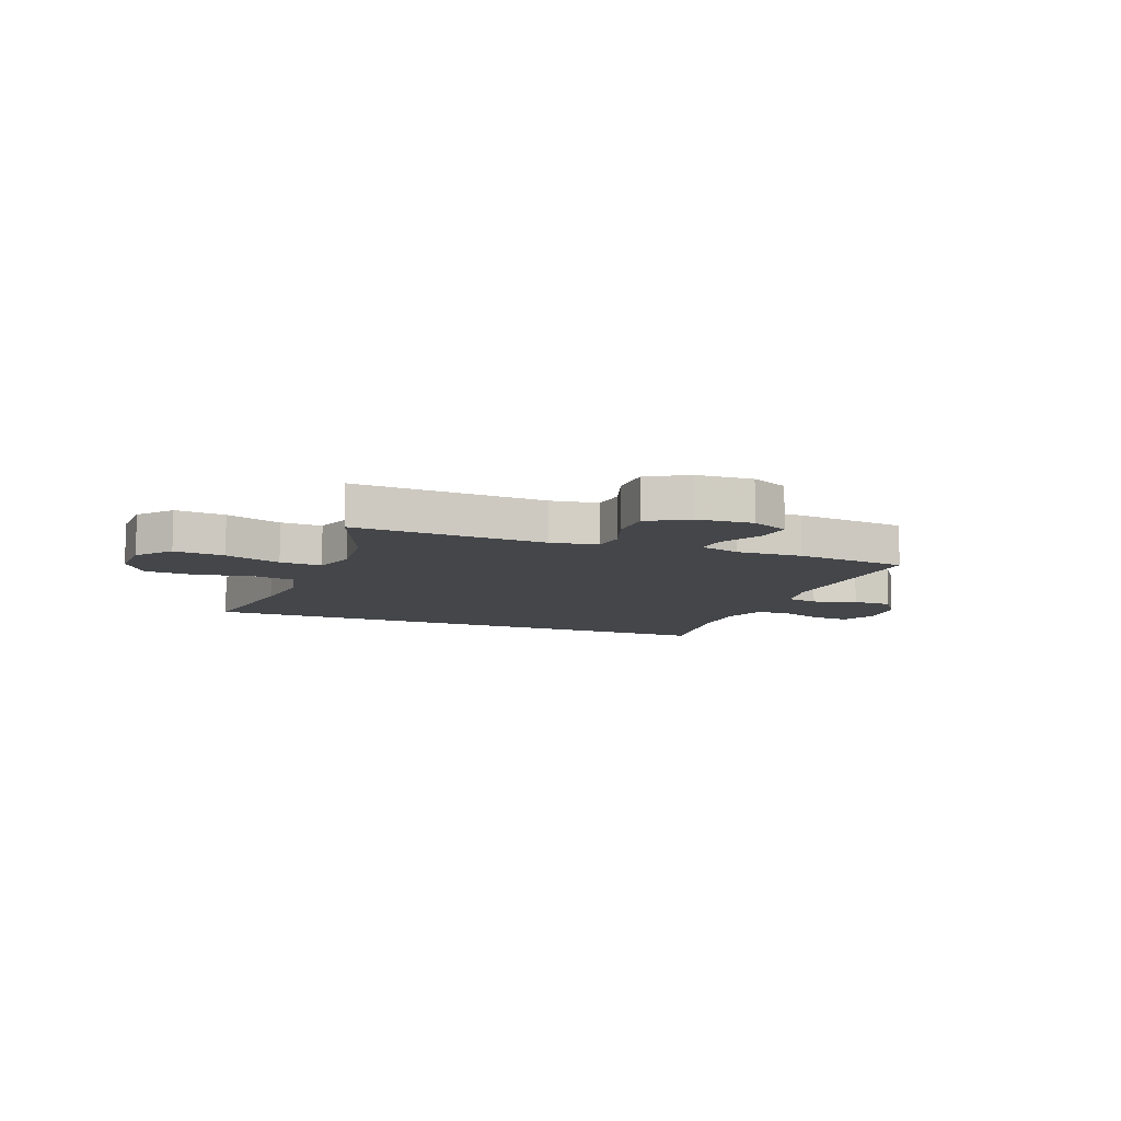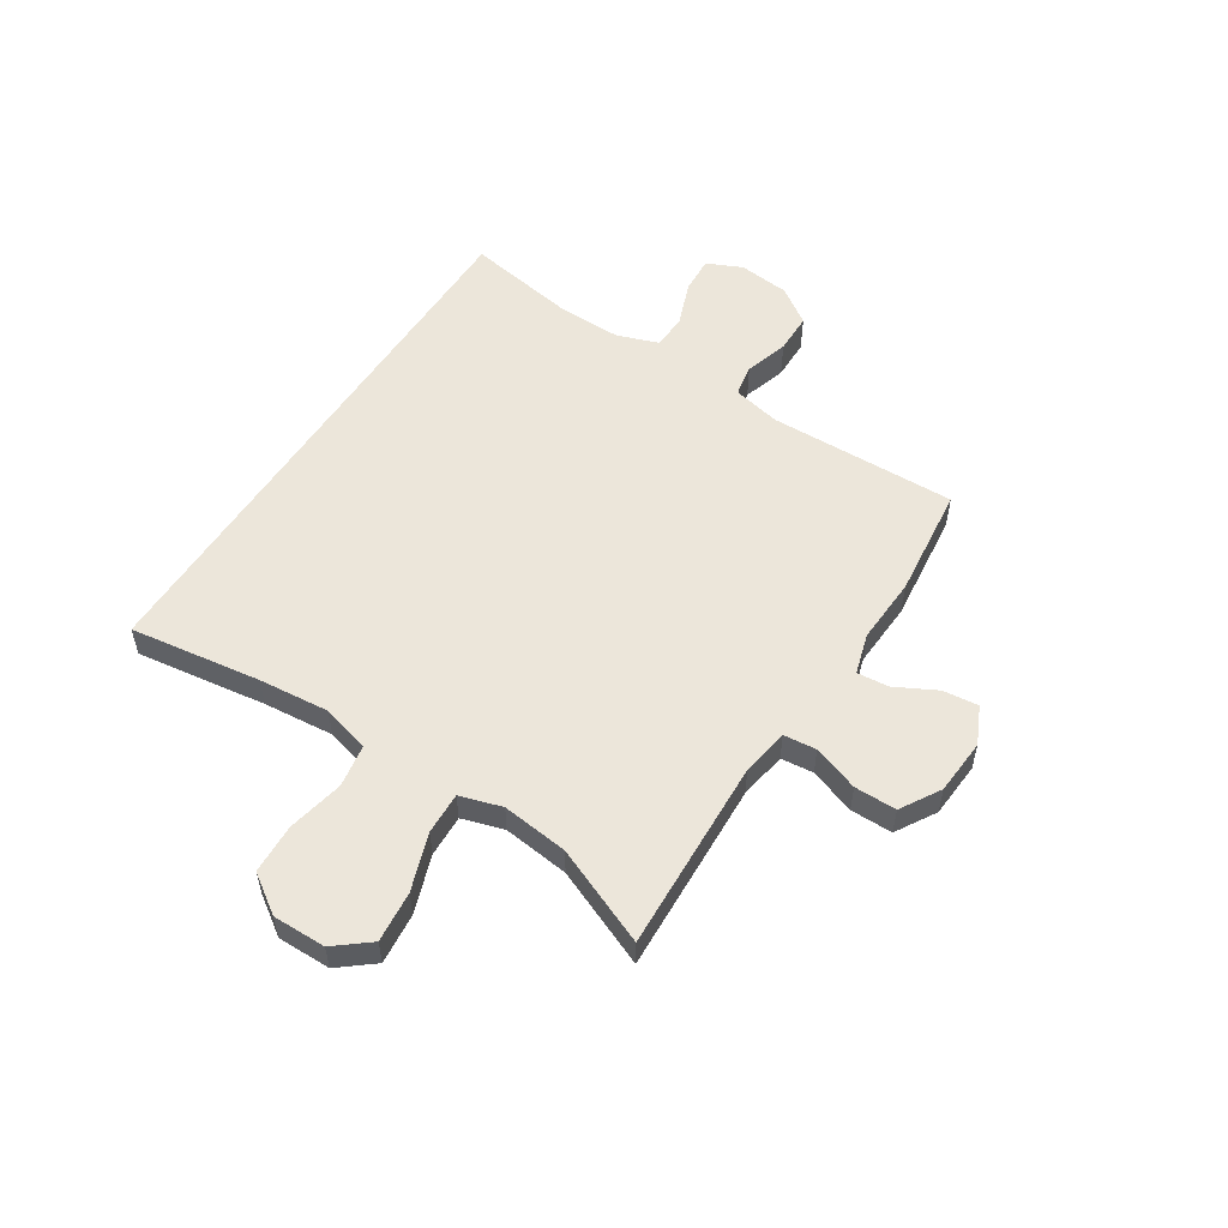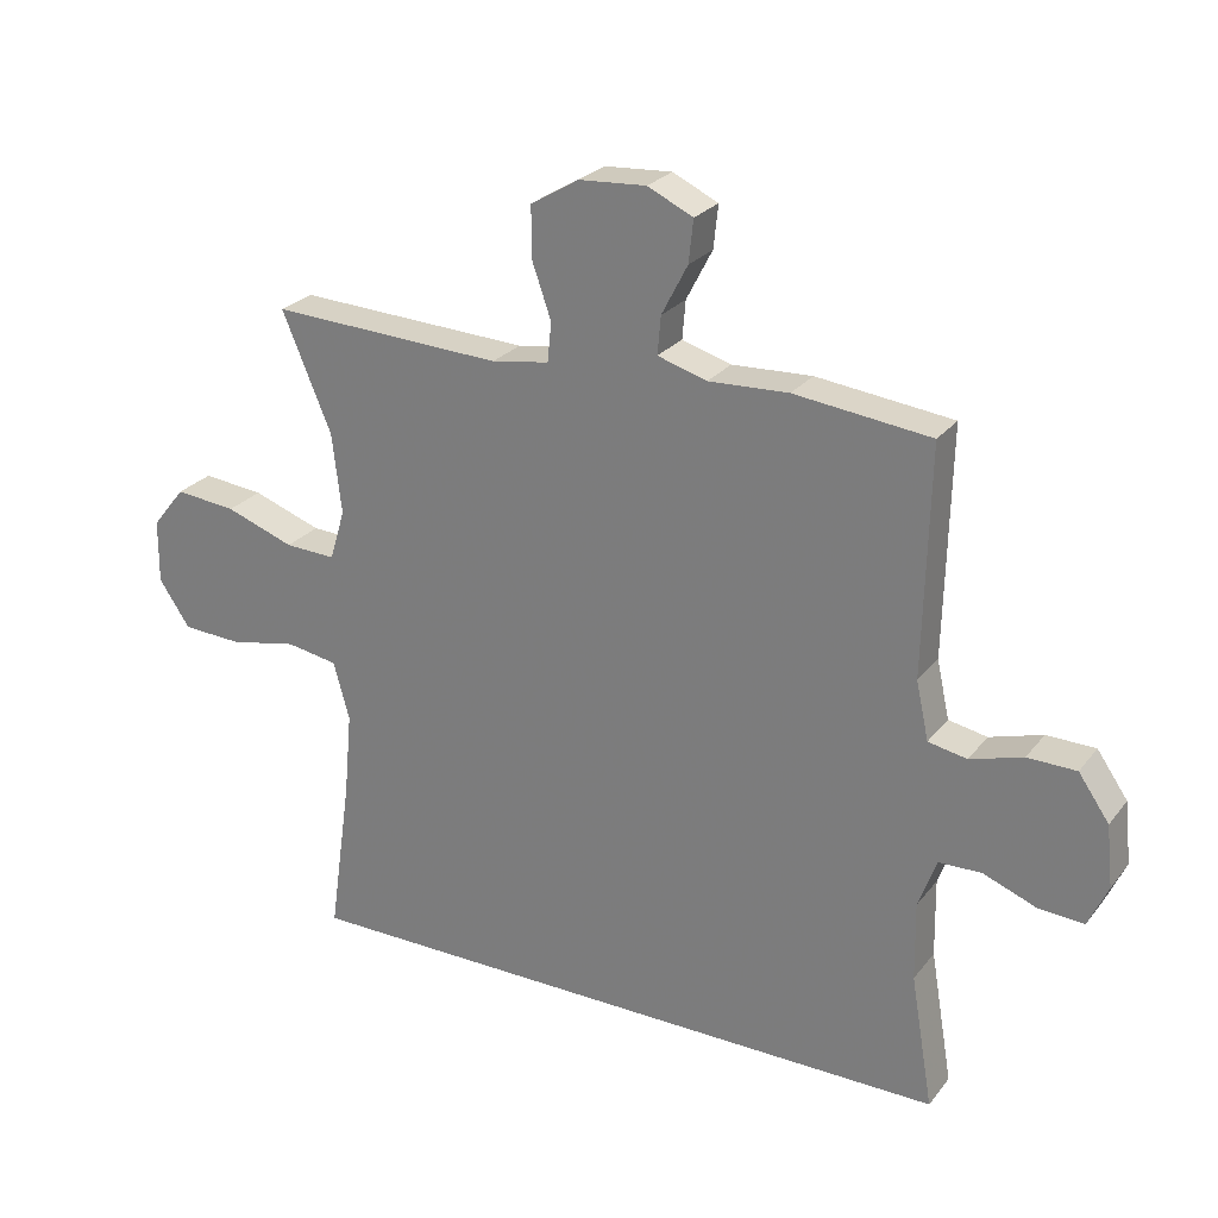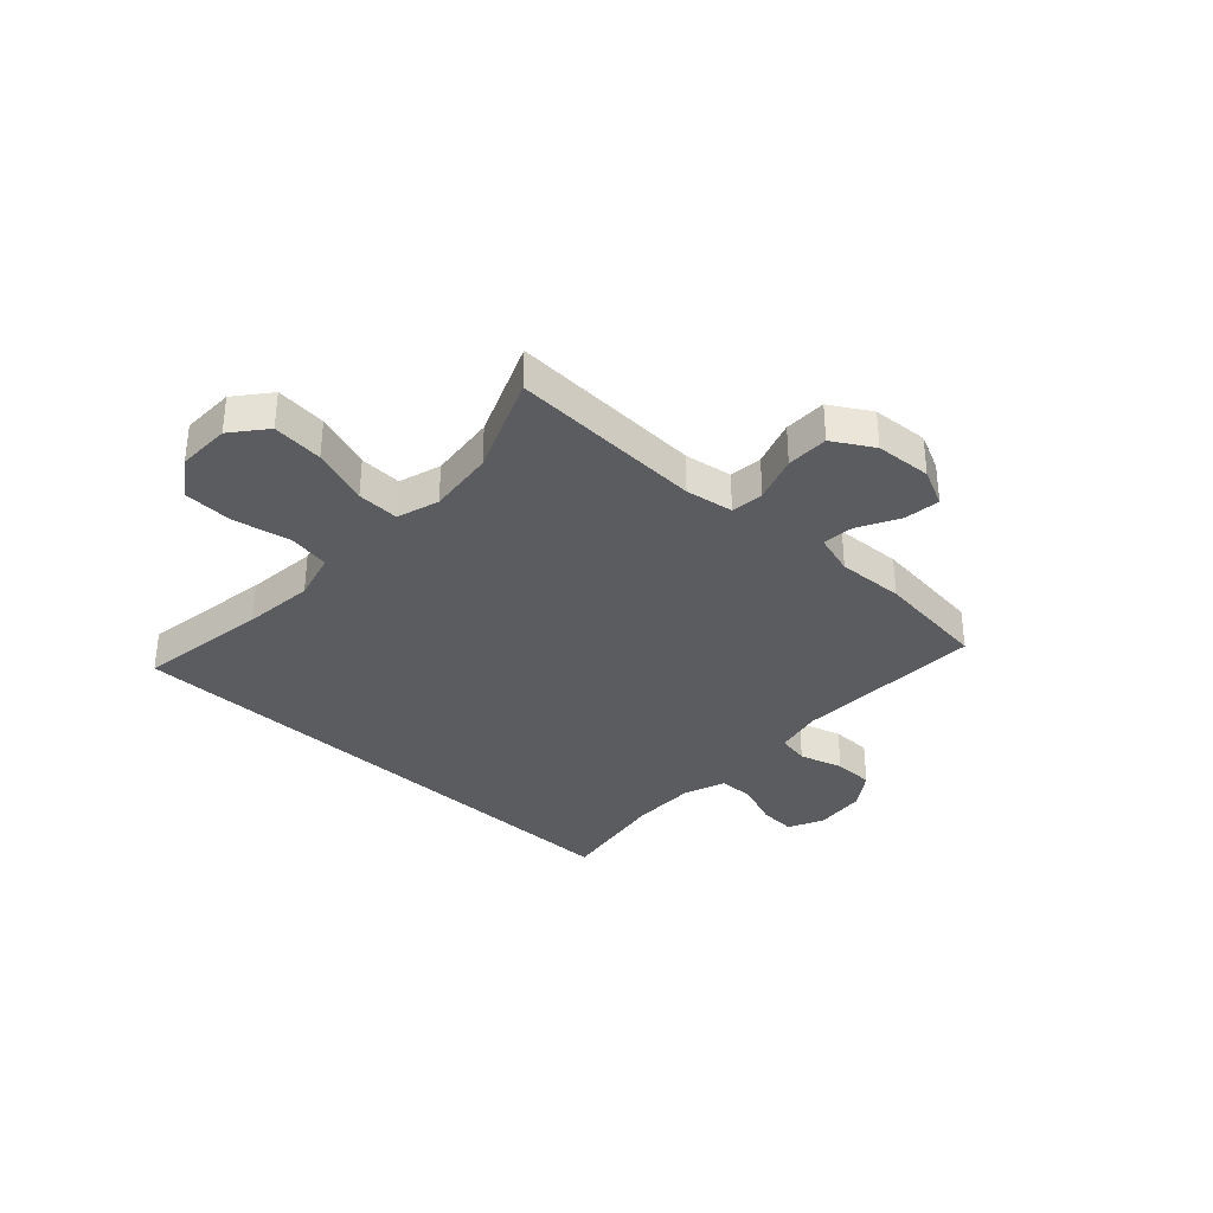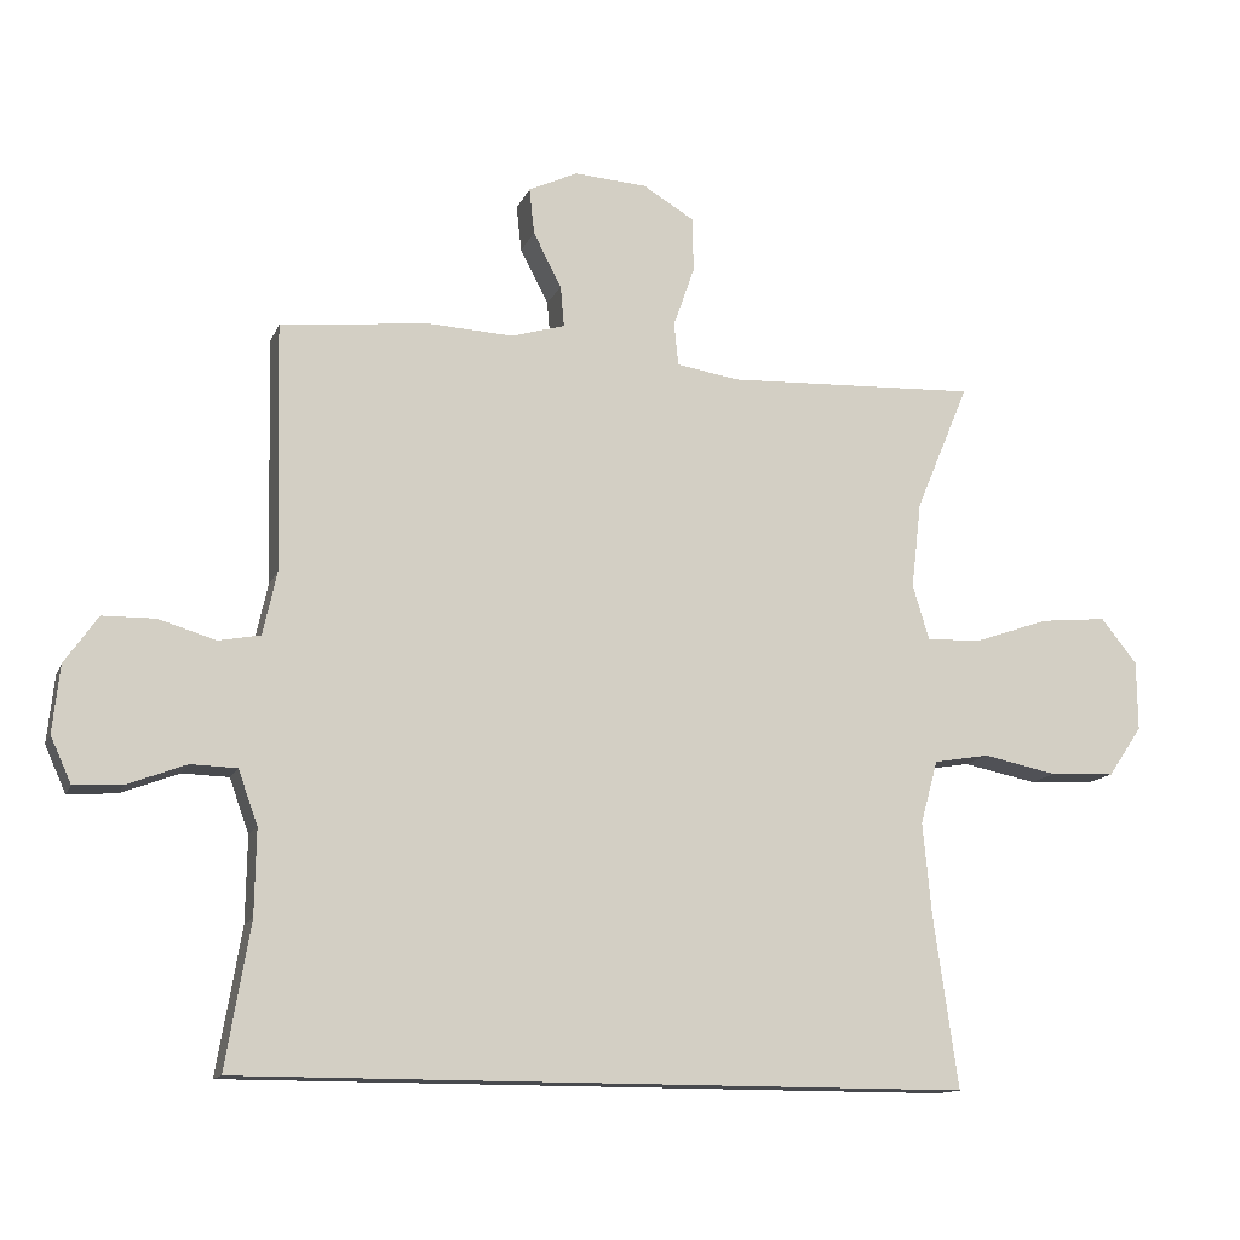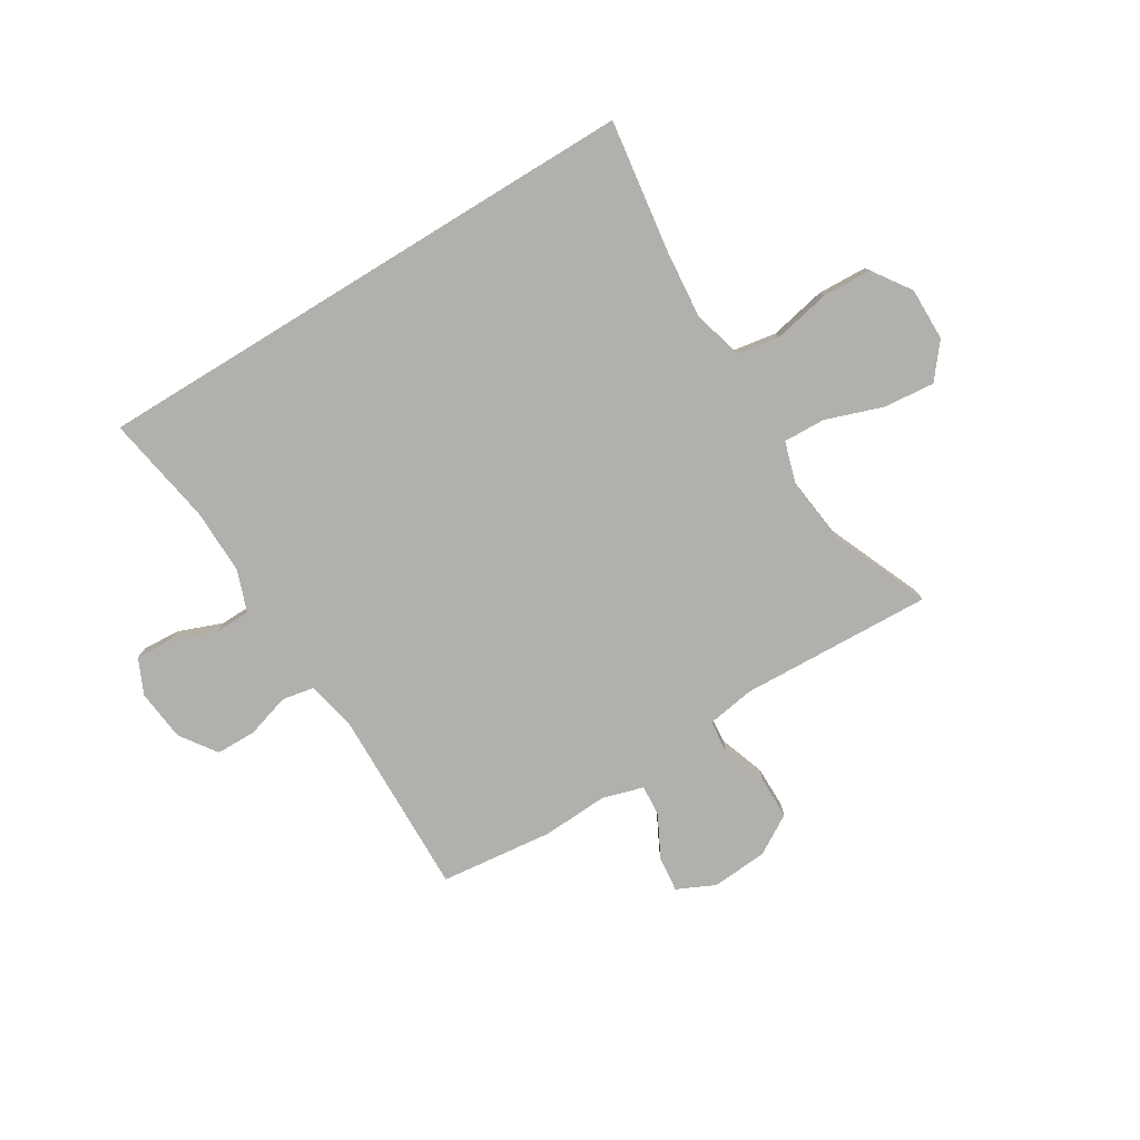
<metadata>
{"format":"obj","ext":"obj","renderer":"f3d","projection":"perspective","resolution":1024,"background":"white","views":[{"elev":-9.5,"azim":-21.6,"up":"+Y"},{"elev":54.4,"azim":-57.3,"up":"+Y"},{"elev":25.7,"azim":29.1,"up":"+Z"},{"elev":-34.2,"azim":-43.2,"up":"+Y"},{"elev":-13.2,"azim":163.1,"up":"+Z"},{"elev":-78.7,"azim":-148.5,"up":"+Y"}]}
</metadata>
<code>
v 0.5 0.07 0.5
v 0.492 0.07 0.158
v 0.511 0.07 0.071
v 0.569 0.07 0.06
v 0.648 0.07 0.084
v 0.721 0.07 0.083
v 0.767 0.07 0.017
v 0.777 0.07 -0.076
v 0.748 0.07 -0.14
v 0.681 0.07 -0.136
v 0.6 0.07 -0.105
v 0.536 0.07 -0.107
v 0.509 0.07 -0.182
v 0.511 0.07 -0.3
v 0.545 0.07 -0.5
v -0.463 0.07 -0.5
v -0.429 0.07 -0.262
v -0.417 0.07 -0.134
v -0.441 0.07 -0.047
v -0.518 0.07 -0.034
v -0.62 0.07 -0.055
v -0.71 0.07 -0.051
v -0.757 0.07 0.018
v -0.756 0.07 0.114
v -0.706 0.07 0.176
v -0.614 0.07 0.167
v -0.511 0.07 0.131
v -0.435 0.07 0.128
v -0.412 0.07 0.204
v -0.426 0.07 0.324
v -0.5 0.07 0.5
v -0.151 0.07 0.485
v -0.065 0.07 0.499
v -0.059 0.07 0.558
v -0.088 0.07 0.641
v -0.088 0.07 0.717
v -0.016 0.07 0.76
v 0.085 0.07 0.767
v 0.153 0.07 0.735
v 0.146 0.07 0.671
v 0.107 0.07 0.596
v 0.102 0.07 0.539
v 0.176 0.07 0.517
v 0.296 0.07 0.523
v 0.5 0 0.5
v 0.492 0 0.158
v 0.511 0 0.071
v 0.569 0 0.06
v 0.648 0 0.084
v 0.721 0 0.083
v 0.767 0 0.017
v 0.777 0 -0.076
v 0.748 0 -0.14
v 0.681 0 -0.136
v 0.6 0 -0.105
v 0.536 0 -0.107
v 0.509 0 -0.182
v 0.511 0 -0.3
v 0.545 0 -0.5
v -0.463 0 -0.5
v -0.429 0 -0.262
v -0.417 0 -0.134
v -0.441 0 -0.047
v -0.518 0 -0.034
v -0.62 0 -0.055
v -0.71 0 -0.051
v -0.757 0 0.018
v -0.756 0 0.114
v -0.706 0 0.176
v -0.614 0 0.167
v -0.511 0 0.131
v -0.435 0 0.128
v -0.412 0 0.204
v -0.426 0 0.324
v -0.5 0 0.5
v -0.151 0 0.485
v -0.065 0 0.499
v -0.059 0 0.558
v -0.088 0 0.641
v -0.088 0 0.717
v -0.016 0 0.76
v 0.085 0 0.767
v 0.153 0 0.735
v 0.146 0 0.671
v 0.107 0 0.596
v 0.102 0 0.539
v 0.176 0 0.517
v 0.296 0 0.523
f 43 44 1 2
f 42 43 2 3
f 38 39 40 41
f 38 41 42
f 37 38 42
f 34 35 36 37
f 33 34 37 42
f 30 31 32
f 29 30 32 33
f 28 29 33 42
f 24 25 26 27
f 24 27 28
f 23 24 28
f 20 21 22 23
f 19 20 23 28
f 18 19 28 42
f 14 15 16 17
f 13 14 17 18
f 12 13 18 42
f 8 9 10 11
f 4 5 6 7
f 3 4 7 8
f 11 12 42 3
f 3 8 11
f 46 45 88 87
f 47 46 87 86
f 85 84 83 82
f 86 85 82
f 86 82 81
f 81 80 79 78
f 86 81 78 77
f 76 75 74
f 77 76 74 73
f 86 77 73 72
f 71 70 69 68
f 72 71 68
f 72 68 67
f 67 66 65 64
f 72 67 64 63
f 86 72 63 62
f 61 60 59 58
f 62 61 58 57
f 86 62 57 56
f 55 54 53 52
f 51 50 49 48
f 52 51 48 47
f 47 86 56 55
f 55 52 47
f 1 45 46 2
f 2 46 47 3
f 3 47 48 4
f 4 48 49 5
f 5 49 50 6
f 6 50 51 7
f 7 51 52 8
f 8 52 53 9
f 9 53 54 10
f 10 54 55 11
f 11 55 56 12
f 12 56 57 13
f 13 57 58 14
f 14 58 59 15
f 15 59 60 16
f 16 60 61 17
f 17 61 62 18
f 18 62 63 19
f 19 63 64 20
f 20 64 65 21
f 21 65 66 22
f 22 66 67 23
f 23 67 68 24
f 24 68 69 25
f 25 69 70 26
f 26 70 71 27
f 27 71 72 28
f 28 72 73 29
f 29 73 74 30
f 30 74 75 31
f 31 75 76 32
f 32 76 77 33
f 33 77 78 34
f 34 78 79 35
f 35 79 80 36
f 36 80 81 37
f 37 81 82 38
f 38 82 83 39
f 39 83 84 40
f 40 84 85 41
f 41 85 86 42
f 42 86 87 43
f 43 87 88 44
f 44 88 45 1

</code>
